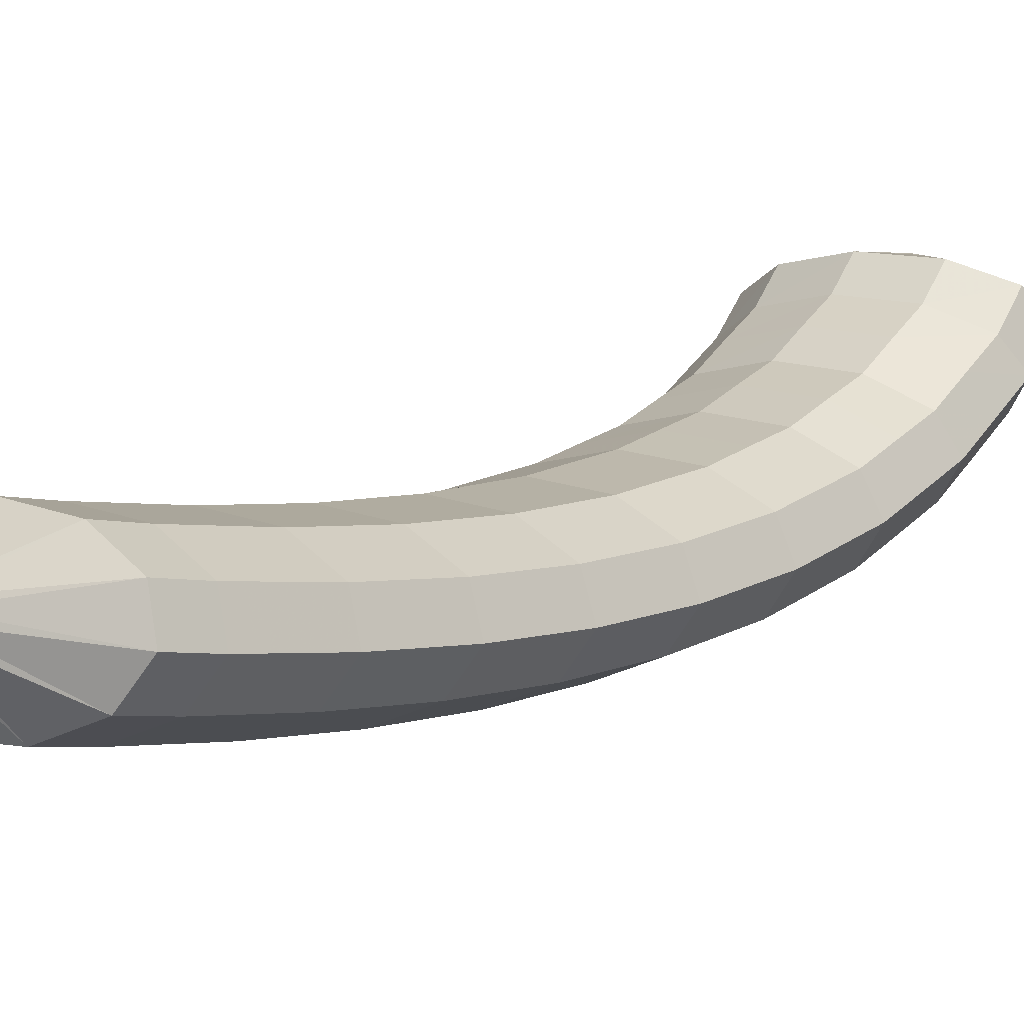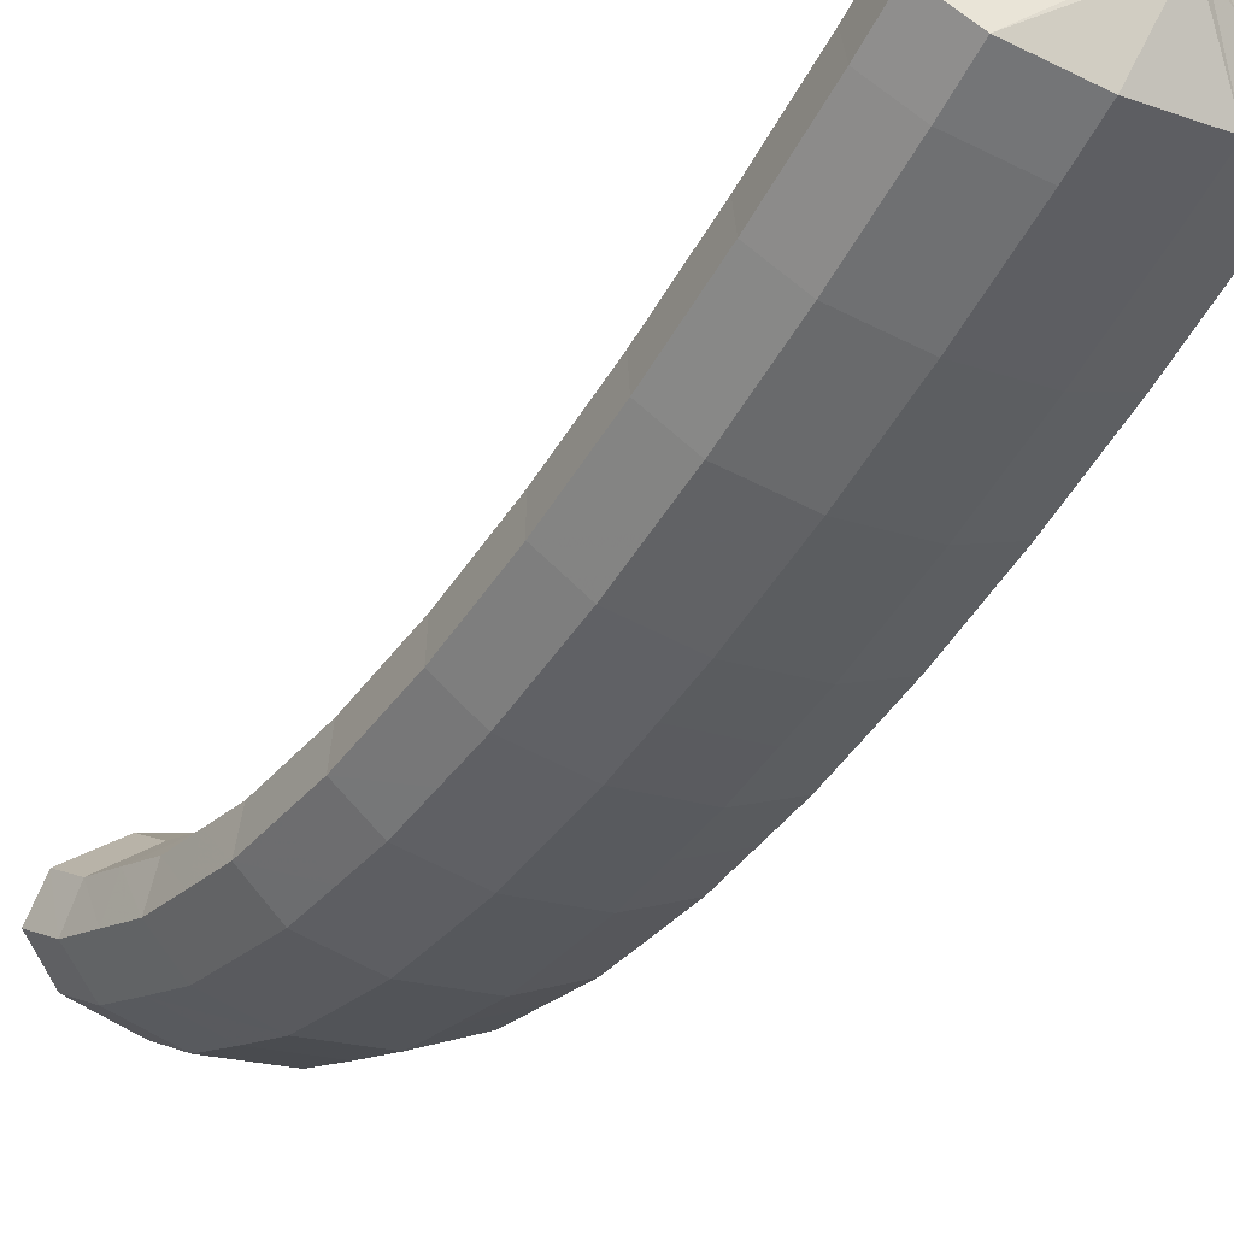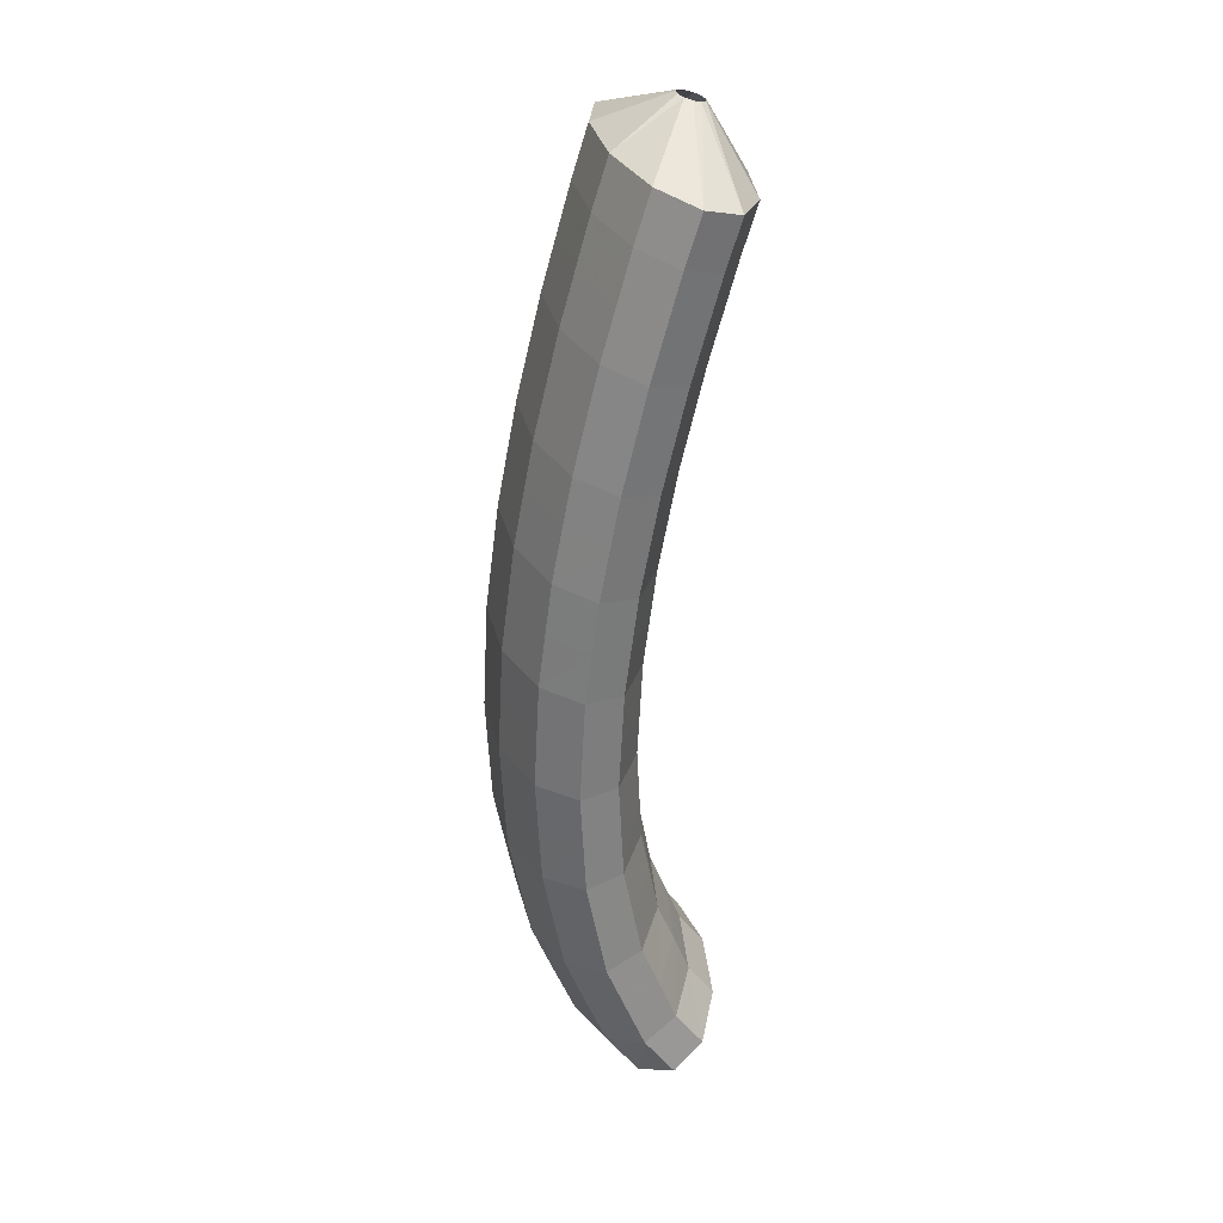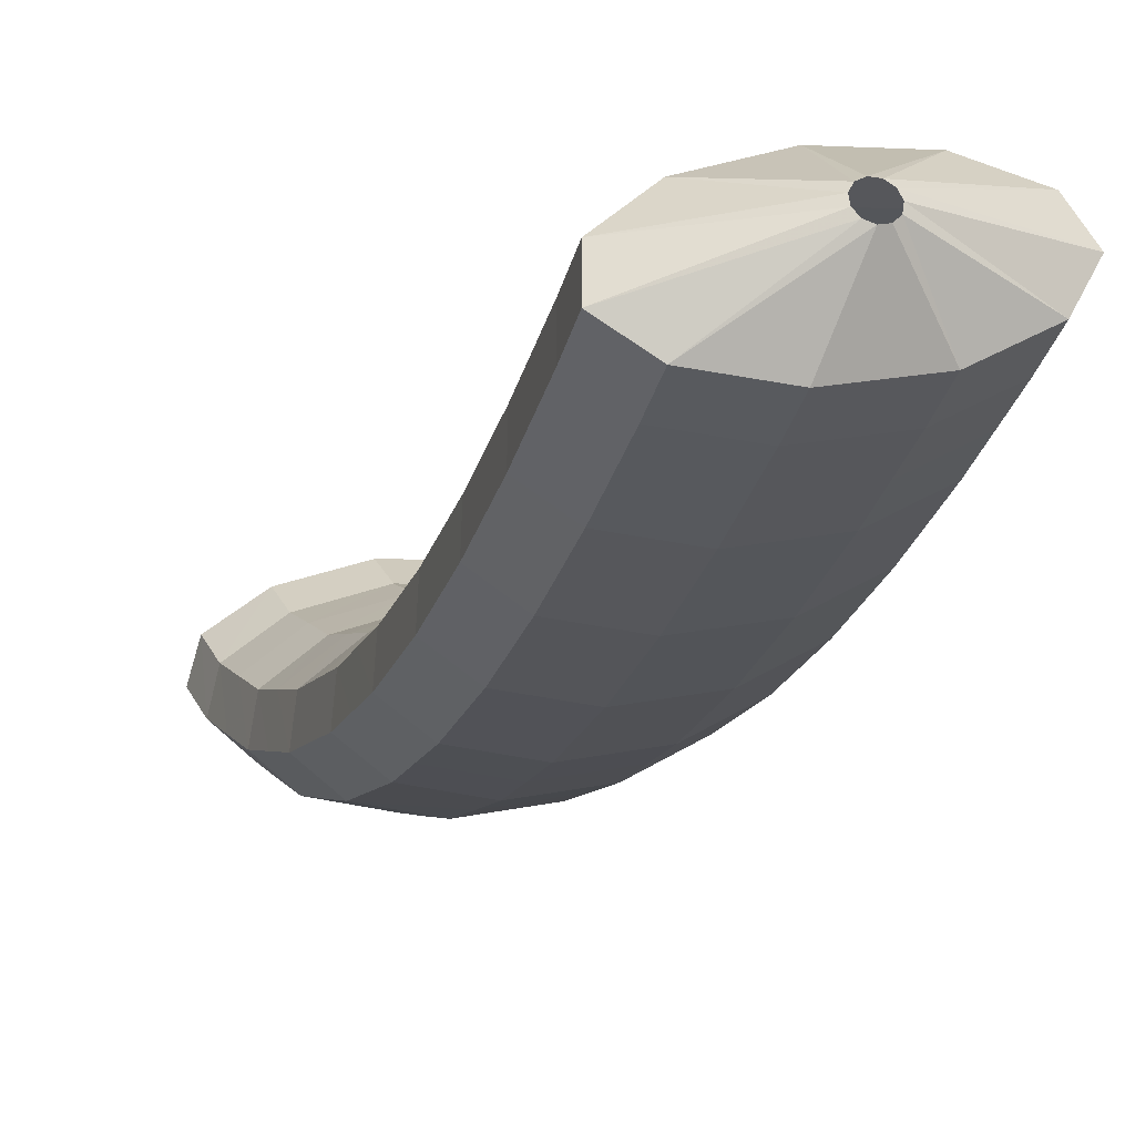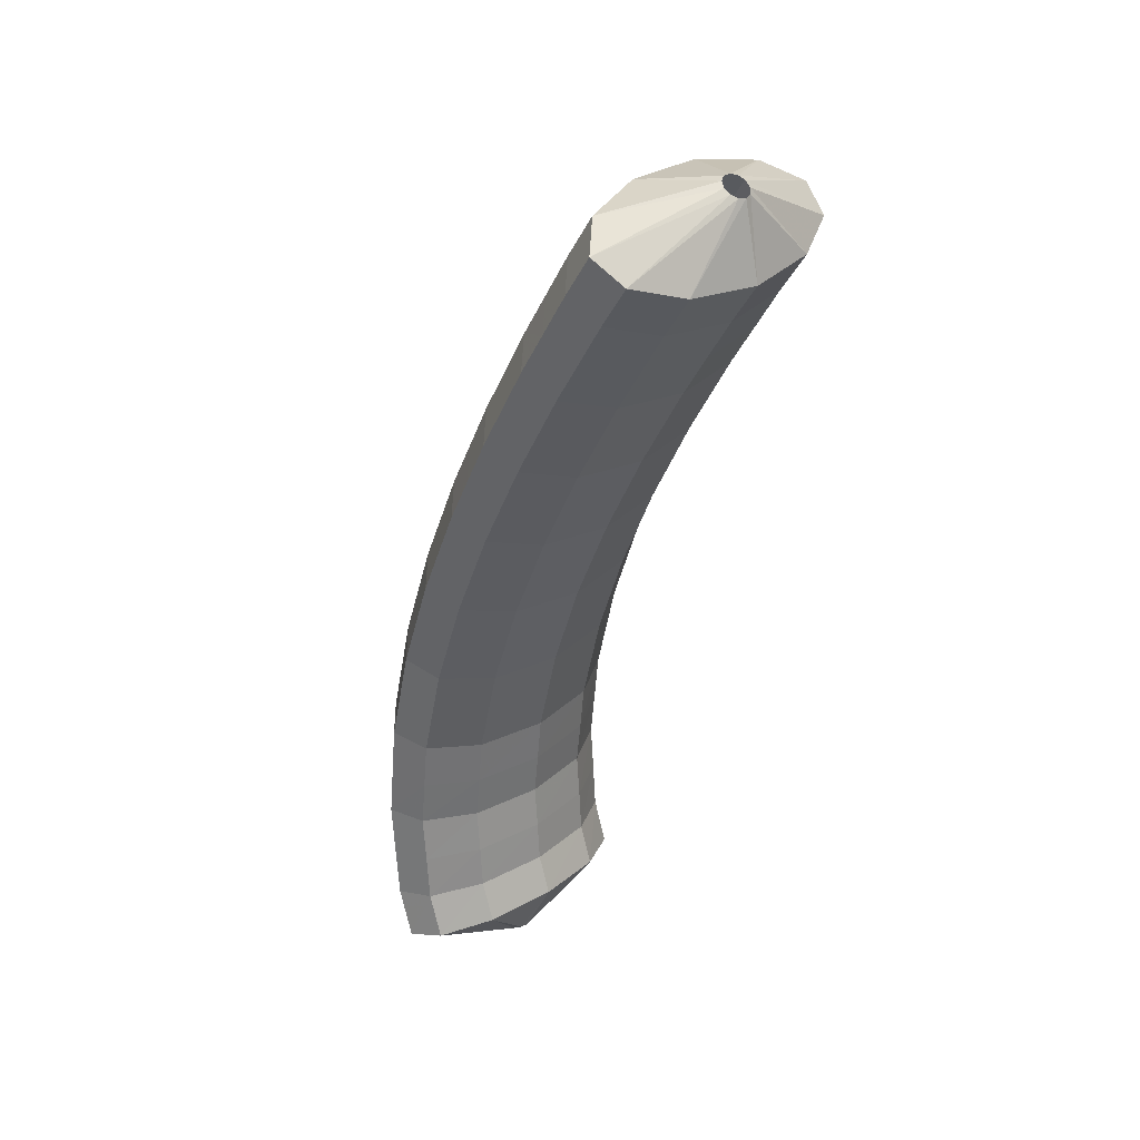
<metadata>
{"format":"obj","ext":"obj","renderer":"f3d","projection":"perspective","resolution":1024,"background":"white","views":[{"elev":19.1,"azim":-153.7,"up":"+Z"},{"elev":-38.0,"azim":133.6,"up":"+Z"},{"elev":44.9,"azim":-91.9,"up":"+Y"},{"elev":-12.5,"azim":149.0,"up":"+Z"},{"elev":48.2,"azim":-31.2,"up":"+Y"}]}
</metadata>
<code>
g tube1
v 100.8 137.8 131.2
v 100.6 137.9 131.2
v 100.4 138 131
v 100.3 138.1 130.8
v 100.4 138.2 130.5
v 100.6 138.2 130.3
v 100.9 138.1 130.3
v 101.1 138 130.4
v 101.2 137.9 130.6
v 101.2 137.8 130.9
v 101.1 137.8 131.1
v 100.8 137.8 131.2
v 100.5 135.4 132.5
v 97.9 136.2 132.7
v 96.03 137 132
v 95.49 137.5 130.8
v 96.47 137.7 129.4
v 98.65 137.4 128.2
v 101.3 136.8 127.7
v 103.7 136 127.9
v 104.9 135.3 128.9
v 104.7 134.9 130.3
v 103.1 135 131.6
v 100.5 135.4 132.5
v 100 133.8 132
v 97.4 134.5 132.1
v 95.52 135.3 131.5
v 94.98 135.8 130.3
v 95.95 136 128.8
v 98.13 135.7 127.7
v 100.8 135 127.1
v 103.2 134.3 127.4
v 104.4 133.6 128.4
v 104.2 133.2 129.7
v 102.6 133.3 131.1
v 100 133.8 132
v 99.53 132.1 131.5
v 96.9 132.8 131.6
v 95.02 133.6 131
v 94.47 134.1 129.8
v 95.44 134.2 128.3
v 97.61 133.9 127.1
v 100.3 133.3 126.6
v 102.7 132.5 126.9
v 103.9 131.9 127.9
v 103.7 131.5 129.2
v 102.1 131.6 130.6
v 99.53 132.1 131.5
v 99.04 130.4 131
v 96.41 131.1 131.2
v 94.51 131.9 130.5
v 93.96 132.4 129.3
v 94.92 132.5 127.8
v 97.09 132.2 126.6
v 99.78 131.5 126.1
v 102.1 130.8 126.4
v 103.4 130.1 127.4
v 103.2 129.8 128.8
v 101.6 129.9 130.1
v 99.04 130.4 131
v 98.55 128.7 130.6
v 95.92 129.4 130.7
v 94.02 130.2 130.1
v 93.46 130.6 128.8
v 94.41 130.7 127.4
v 96.58 130.4 126.2
v 99.27 129.7 125.7
v 101.6 129 125.9
v 102.9 128.4 126.9
v 102.7 128.1 128.3
v 101.1 128.2 129.7
v 98.55 128.7 130.6
v 98.07 127 130.2
v 95.43 127.8 130.3
v 93.53 128.4 129.6
v 92.96 128.9 128.4
v 93.91 128.9 126.9
v 96.07 128.6 125.7
v 98.76 128 125.2
v 101.1 127.2 125.5
v 102.4 126.6 126.5
v 102.2 126.4 127.9
v 100.6 126.5 129.3
v 98.07 127 130.2
v 97.6 125.3 129.8
v 94.96 126 130
v 93.05 126.7 129.3
v 92.47 127.1 128
v 93.41 127.1 126.6
v 95.57 126.8 125.4
v 98.26 126.1 124.8
v 100.6 125.4 125.1
v 101.9 124.9 126.1
v 101.7 124.6 127.6
v 100.1 124.8 128.9
v 97.6 125.3 129.8
v 97.13 123.6 129.5
v 94.49 124.3 129.6
v 92.57 125 129
v 91.98 125.3 127.7
v 92.91 125.3 126.2
v 95.06 125 125
v 97.75 124.3 124.5
v 100.1 123.6 124.8
v 101.4 123.1 125.8
v 101.3 122.9 127.2
v 99.65 123.1 128.6
v 97.13 123.6 129.5
v 96.67 121.9 129.3
v 94.03 122.6 129.4
v 92.11 123.2 128.7
v 91.51 123.6 127.4
v 92.43 123.5 126
v 94.57 123.1 124.8
v 97.26 122.5 124.2
v 99.64 121.8 124.5
v 101 121.3 125.5
v 100.8 121.2 127
v 99.19 121.4 128.4
v 96.67 121.9 129.3
v 96.23 120.2 129
v 93.58 120.9 129.2
v 91.64 121.5 128.5
v 91.03 121.8 127.2
v 91.94 121.7 125.7
v 94.08 121.2 124.5
v 96.77 120.6 124
v 99.16 120 124.3
v 100.5 119.5 125.3
v 100.3 119.4 126.7
v 98.74 119.7 128.1
v 96.23 120.2 129
v 95.8 118.5 128.9
v 93.15 119.2 129.1
v 91.21 119.7 128.4
v 90.58 119.9 127.1
v 91.48 119.8 125.6
v 93.61 119.3 124.4
v 96.3 118.7 123.9
v 98.69 118.1 124.2
v 100 117.7 125.2
v 99.89 117.7 126.6
v 98.32 118 128
v 95.8 118.5 128.9
v 95.38 116.9 128.8
v 92.73 117.5 129
v 90.77 118 128.3
v 90.13 118.1 127
v 91.01 117.9 125.5
v 93.13 117.4 124.3
v 95.82 116.8 123.8
v 98.23 116.2 124
v 99.58 115.9 125.1
v 99.46 115.9 126.5
v 97.89 116.3 127.9
v 95.38 116.9 128.8
v 95 115.2 128.9
v 92.34 115.8 129
v 90.37 116.2 128.3
v 89.71 116.3 127.1
v 90.58 116 125.6
v 92.69 115.5 124.4
v 95.38 114.9 123.8
v 97.79 114.3 124.1
v 99.16 114.1 125.2
v 99.06 114.1 126.6
v 97.5 114.6 128
v 95 115.2 128.9
v 94.62 113.5 129
v 91.96 114.1 129.1
v 89.97 114.5 128.4
v 89.29 114.5 127.1
v 90.14 114.1 125.7
v 92.24 113.5 124.5
v 94.93 112.9 123.9
v 97.36 112.4 124.2
v 98.75 112.2 125.2
v 98.66 112.4 126.7
v 97.12 112.9 128.1
v 94.62 113.5 129
v 94.3 111.9 129.3
v 91.63 112.5 129.4
v 89.63 112.7 128.7
v 88.93 112.6 127.5
v 89.76 112.2 126
v 91.85 111.6 124.8
v 94.54 110.9 124.3
v 96.98 110.5 124.5
v 98.38 110.4 125.6
v 98.31 110.7 127
v 96.79 111.2 128.4
v 94.3 111.9 129.3
v 93.98 110.3 129.5
v 91.3 110.9 129.7
v 89.29 111 129
v 88.56 110.8 127.8
v 89.37 110.3 126.4
v 91.45 109.6 125.2
v 94.14 108.9 124.6
v 96.59 108.6 124.9
v 98.02 108.6 125.9
v 97.97 109 127.3
v 96.47 109.6 128.6
v 93.98 110.3 129.5
v 93.75 108.8 130.1
v 91.06 109.3 130.3
v 89.03 109.4 129.7
v 88.28 109.1 128.5
v 89.07 108.4 127.1
v 91.14 107.6 125.9
v 93.83 107 125.4
v 96.29 106.7 125.6
v 97.74 106.8 126.6
v 97.71 107.4 127.9
v 96.22 108.1 129.2
v 93.75 108.8 130.1
v 93.51 107.4 130.6
v 90.82 107.8 130.8
v 88.77 107.8 130.3
v 88 107.3 129.1
v 88.77 106.5 127.8
v 90.83 105.7 126.7
v 93.52 105 126.1
v 95.99 104.8 126.3
v 97.46 105.1 127.2
v 97.45 105.8 128.5
v 95.98 106.6 129.8
v 93.51 107.4 130.6
v 93.39 106.1 131.5
v 90.7 106.5 131.7
v 88.63 106.4 131.2
v 87.85 105.8 130.2
v 88.6 104.8 128.9
v 90.65 103.9 127.9
v 93.34 103.3 127.3
v 95.82 103.1 127.5
v 97.3 103.5 128.3
v 97.32 104.3 129.5
v 95.86 105.3 130.7
v 93.39 106.1 131.5
v 92.67 103.6 131
v 92.39 103.6 131
v 92.15 103.5 130.8
v 92.03 103.4 130.6
v 92.07 103.2 130.4
v 92.25 103.1 130.2
v 92.52 103 130.2
v 92.79 103 130.2
v 92.98 103.1 130.4
v 93.02 103.3 130.6
v 92.9 103.5 130.9
v 92.67 103.6 131
f 1 2 14
f 14 13 1
f 2 3 15
f 15 14 2
f 3 4 16
f 16 15 3
f 4 5 17
f 17 16 4
f 5 6 18
f 18 17 5
f 6 7 19
f 19 18 6
f 7 8 20
f 20 19 7
f 8 9 21
f 21 20 8
f 9 10 22
f 22 21 9
f 10 11 23
f 23 22 10
f 11 12 24
f 24 23 11
f 13 14 26
f 26 25 13
f 14 15 27
f 27 26 14
f 15 16 28
f 28 27 15
f 16 17 29
f 29 28 16
f 17 18 30
f 30 29 17
f 18 19 31
f 31 30 18
f 19 20 32
f 32 31 19
f 20 21 33
f 33 32 20
f 21 22 34
f 34 33 21
f 22 23 35
f 35 34 22
f 23 24 36
f 36 35 23
f 25 26 38
f 38 37 25
f 26 27 39
f 39 38 26
f 27 28 40
f 40 39 27
f 28 29 41
f 41 40 28
f 29 30 42
f 42 41 29
f 30 31 43
f 43 42 30
f 31 32 44
f 44 43 31
f 32 33 45
f 45 44 32
f 33 34 46
f 46 45 33
f 34 35 47
f 47 46 34
f 35 36 48
f 48 47 35
f 37 38 50
f 50 49 37
f 38 39 51
f 51 50 38
f 39 40 52
f 52 51 39
f 40 41 53
f 53 52 40
f 41 42 54
f 54 53 41
f 42 43 55
f 55 54 42
f 43 44 56
f 56 55 43
f 44 45 57
f 57 56 44
f 45 46 58
f 58 57 45
f 46 47 59
f 59 58 46
f 47 48 60
f 60 59 47
f 49 50 62
f 62 61 49
f 50 51 63
f 63 62 50
f 51 52 64
f 64 63 51
f 52 53 65
f 65 64 52
f 53 54 66
f 66 65 53
f 54 55 67
f 67 66 54
f 55 56 68
f 68 67 55
f 56 57 69
f 69 68 56
f 57 58 70
f 70 69 57
f 58 59 71
f 71 70 58
f 59 60 72
f 72 71 59
f 61 62 74
f 74 73 61
f 62 63 75
f 75 74 62
f 63 64 76
f 76 75 63
f 64 65 77
f 77 76 64
f 65 66 78
f 78 77 65
f 66 67 79
f 79 78 66
f 67 68 80
f 80 79 67
f 68 69 81
f 81 80 68
f 69 70 82
f 82 81 69
f 70 71 83
f 83 82 70
f 71 72 84
f 84 83 71
f 73 74 86
f 86 85 73
f 74 75 87
f 87 86 74
f 75 76 88
f 88 87 75
f 76 77 89
f 89 88 76
f 77 78 90
f 90 89 77
f 78 79 91
f 91 90 78
f 79 80 92
f 92 91 79
f 80 81 93
f 93 92 80
f 81 82 94
f 94 93 81
f 82 83 95
f 95 94 82
f 83 84 96
f 96 95 83
f 85 86 98
f 98 97 85
f 86 87 99
f 99 98 86
f 87 88 100
f 100 99 87
f 88 89 101
f 101 100 88
f 89 90 102
f 102 101 89
f 90 91 103
f 103 102 90
f 91 92 104
f 104 103 91
f 92 93 105
f 105 104 92
f 93 94 106
f 106 105 93
f 94 95 107
f 107 106 94
f 95 96 108
f 108 107 95
f 97 98 110
f 110 109 97
f 98 99 111
f 111 110 98
f 99 100 112
f 112 111 99
f 100 101 113
f 113 112 100
f 101 102 114
f 114 113 101
f 102 103 115
f 115 114 102
f 103 104 116
f 116 115 103
f 104 105 117
f 117 116 104
f 105 106 118
f 118 117 105
f 106 107 119
f 119 118 106
f 107 108 120
f 120 119 107
f 109 110 122
f 122 121 109
f 110 111 123
f 123 122 110
f 111 112 124
f 124 123 111
f 112 113 125
f 125 124 112
f 113 114 126
f 126 125 113
f 114 115 127
f 127 126 114
f 115 116 128
f 128 127 115
f 116 117 129
f 129 128 116
f 117 118 130
f 130 129 117
f 118 119 131
f 131 130 118
f 119 120 132
f 132 131 119
f 121 122 134
f 134 133 121
f 122 123 135
f 135 134 122
f 123 124 136
f 136 135 123
f 124 125 137
f 137 136 124
f 125 126 138
f 138 137 125
f 126 127 139
f 139 138 126
f 127 128 140
f 140 139 127
f 128 129 141
f 141 140 128
f 129 130 142
f 142 141 129
f 130 131 143
f 143 142 130
f 131 132 144
f 144 143 131
f 133 134 146
f 146 145 133
f 134 135 147
f 147 146 134
f 135 136 148
f 148 147 135
f 136 137 149
f 149 148 136
f 137 138 150
f 150 149 137
f 138 139 151
f 151 150 138
f 139 140 152
f 152 151 139
f 140 141 153
f 153 152 140
f 141 142 154
f 154 153 141
f 142 143 155
f 155 154 142
f 143 144 156
f 156 155 143
f 145 146 158
f 158 157 145
f 146 147 159
f 159 158 146
f 147 148 160
f 160 159 147
f 148 149 161
f 161 160 148
f 149 150 162
f 162 161 149
f 150 151 163
f 163 162 150
f 151 152 164
f 164 163 151
f 152 153 165
f 165 164 152
f 153 154 166
f 166 165 153
f 154 155 167
f 167 166 154
f 155 156 168
f 168 167 155
f 157 158 170
f 170 169 157
f 158 159 171
f 171 170 158
f 159 160 172
f 172 171 159
f 160 161 173
f 173 172 160
f 161 162 174
f 174 173 161
f 162 163 175
f 175 174 162
f 163 164 176
f 176 175 163
f 164 165 177
f 177 176 164
f 165 166 178
f 178 177 165
f 166 167 179
f 179 178 166
f 167 168 180
f 180 179 167
f 169 170 182
f 182 181 169
f 170 171 183
f 183 182 170
f 171 172 184
f 184 183 171
f 172 173 185
f 185 184 172
f 173 174 186
f 186 185 173
f 174 175 187
f 187 186 174
f 175 176 188
f 188 187 175
f 176 177 189
f 189 188 176
f 177 178 190
f 190 189 177
f 178 179 191
f 191 190 178
f 179 180 192
f 192 191 179
f 181 182 194
f 194 193 181
f 182 183 195
f 195 194 182
f 183 184 196
f 196 195 183
f 184 185 197
f 197 196 184
f 185 186 198
f 198 197 185
f 186 187 199
f 199 198 186
f 187 188 200
f 200 199 187
f 188 189 201
f 201 200 188
f 189 190 202
f 202 201 189
f 190 191 203
f 203 202 190
f 191 192 204
f 204 203 191
f 193 194 206
f 206 205 193
f 194 195 207
f 207 206 194
f 195 196 208
f 208 207 195
f 196 197 209
f 209 208 196
f 197 198 210
f 210 209 197
f 198 199 211
f 211 210 198
f 199 200 212
f 212 211 199
f 200 201 213
f 213 212 200
f 201 202 214
f 214 213 201
f 202 203 215
f 215 214 202
f 203 204 216
f 216 215 203
f 205 206 218
f 218 217 205
f 206 207 219
f 219 218 206
f 207 208 220
f 220 219 207
f 208 209 221
f 221 220 208
f 209 210 222
f 222 221 209
f 210 211 223
f 223 222 210
f 211 212 224
f 224 223 211
f 212 213 225
f 225 224 212
f 213 214 226
f 226 225 213
f 214 215 227
f 227 226 214
f 215 216 228
f 228 227 215
f 217 218 230
f 230 229 217
f 218 219 231
f 231 230 218
f 219 220 232
f 232 231 219
f 220 221 233
f 233 232 220
f 221 222 234
f 234 233 221
f 222 223 235
f 235 234 222
f 223 224 236
f 236 235 223
f 224 225 237
f 237 236 224
f 225 226 238
f 238 237 225
f 226 227 239
f 239 238 226
f 227 228 240
f 240 239 227
f 229 230 242
f 242 241 229
f 230 231 243
f 243 242 230
f 231 232 244
f 244 243 231
f 232 233 245
f 245 244 232
f 233 234 246
f 246 245 233
f 234 235 247
f 247 246 234
f 235 236 248
f 248 247 235
f 236 237 249
f 249 248 236
f 237 238 250
f 250 249 237
f 238 239 251
f 251 250 238
f 239 240 252
f 252 251 239
g

</code>
